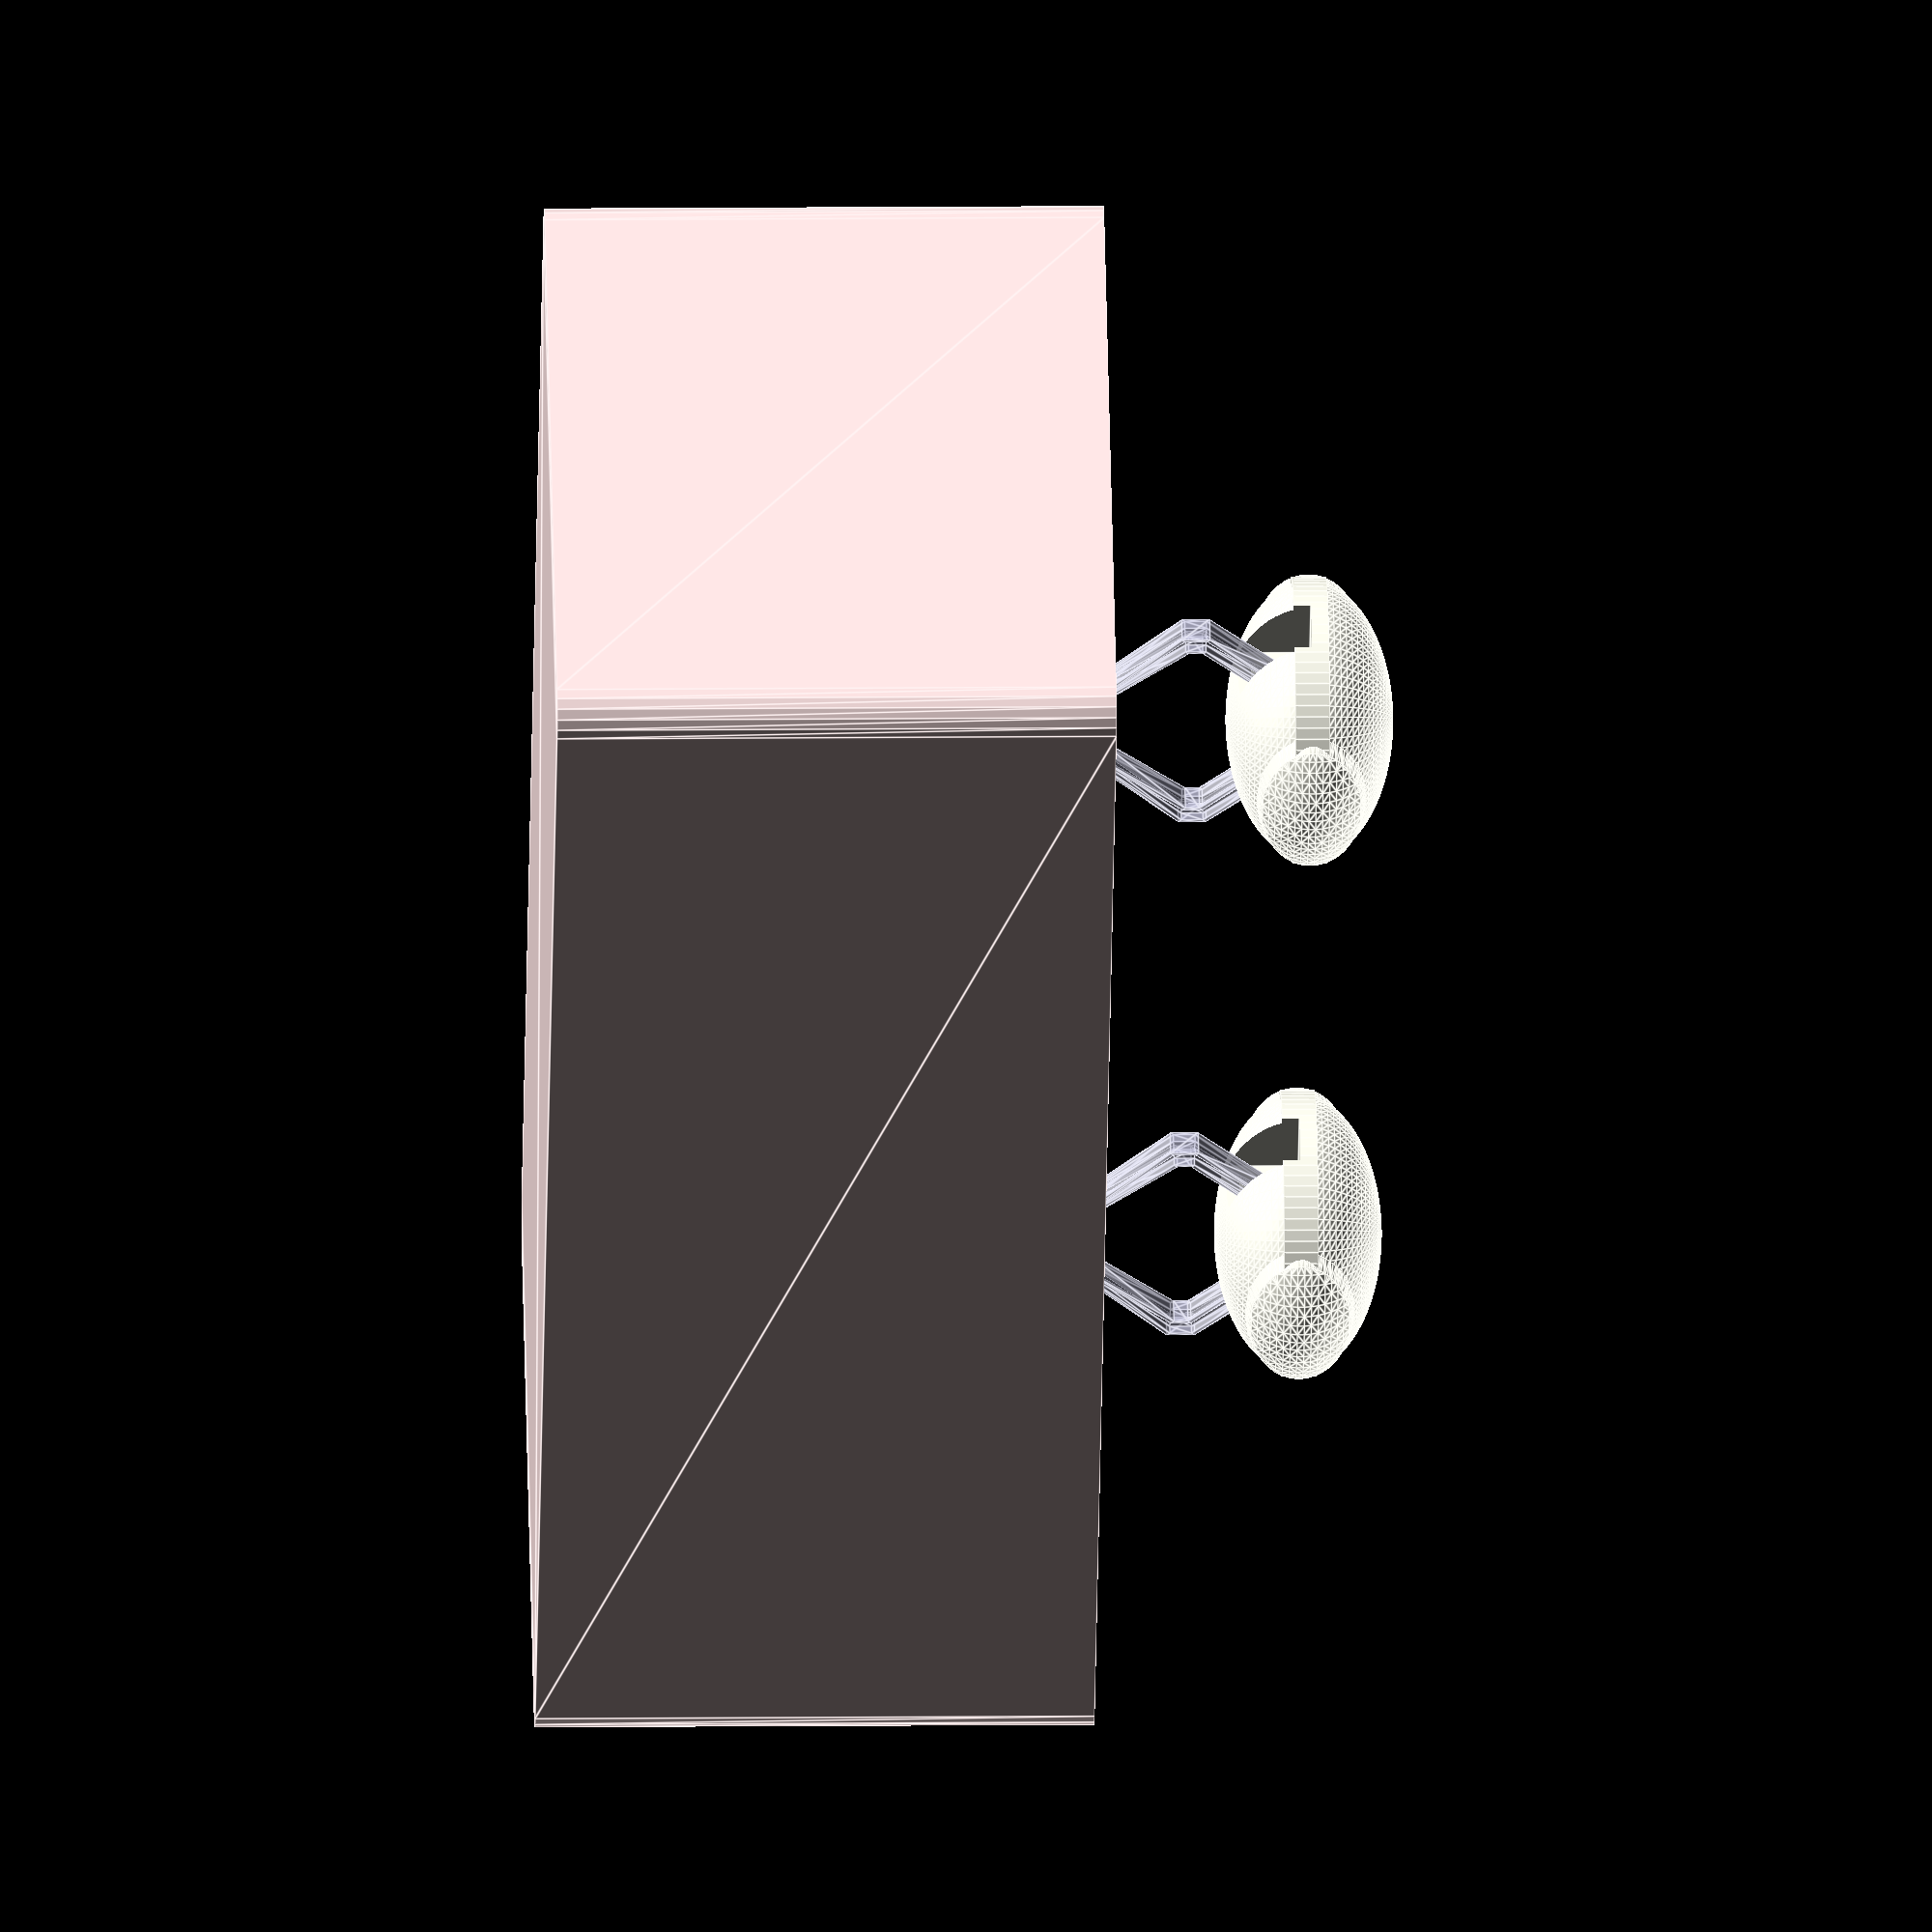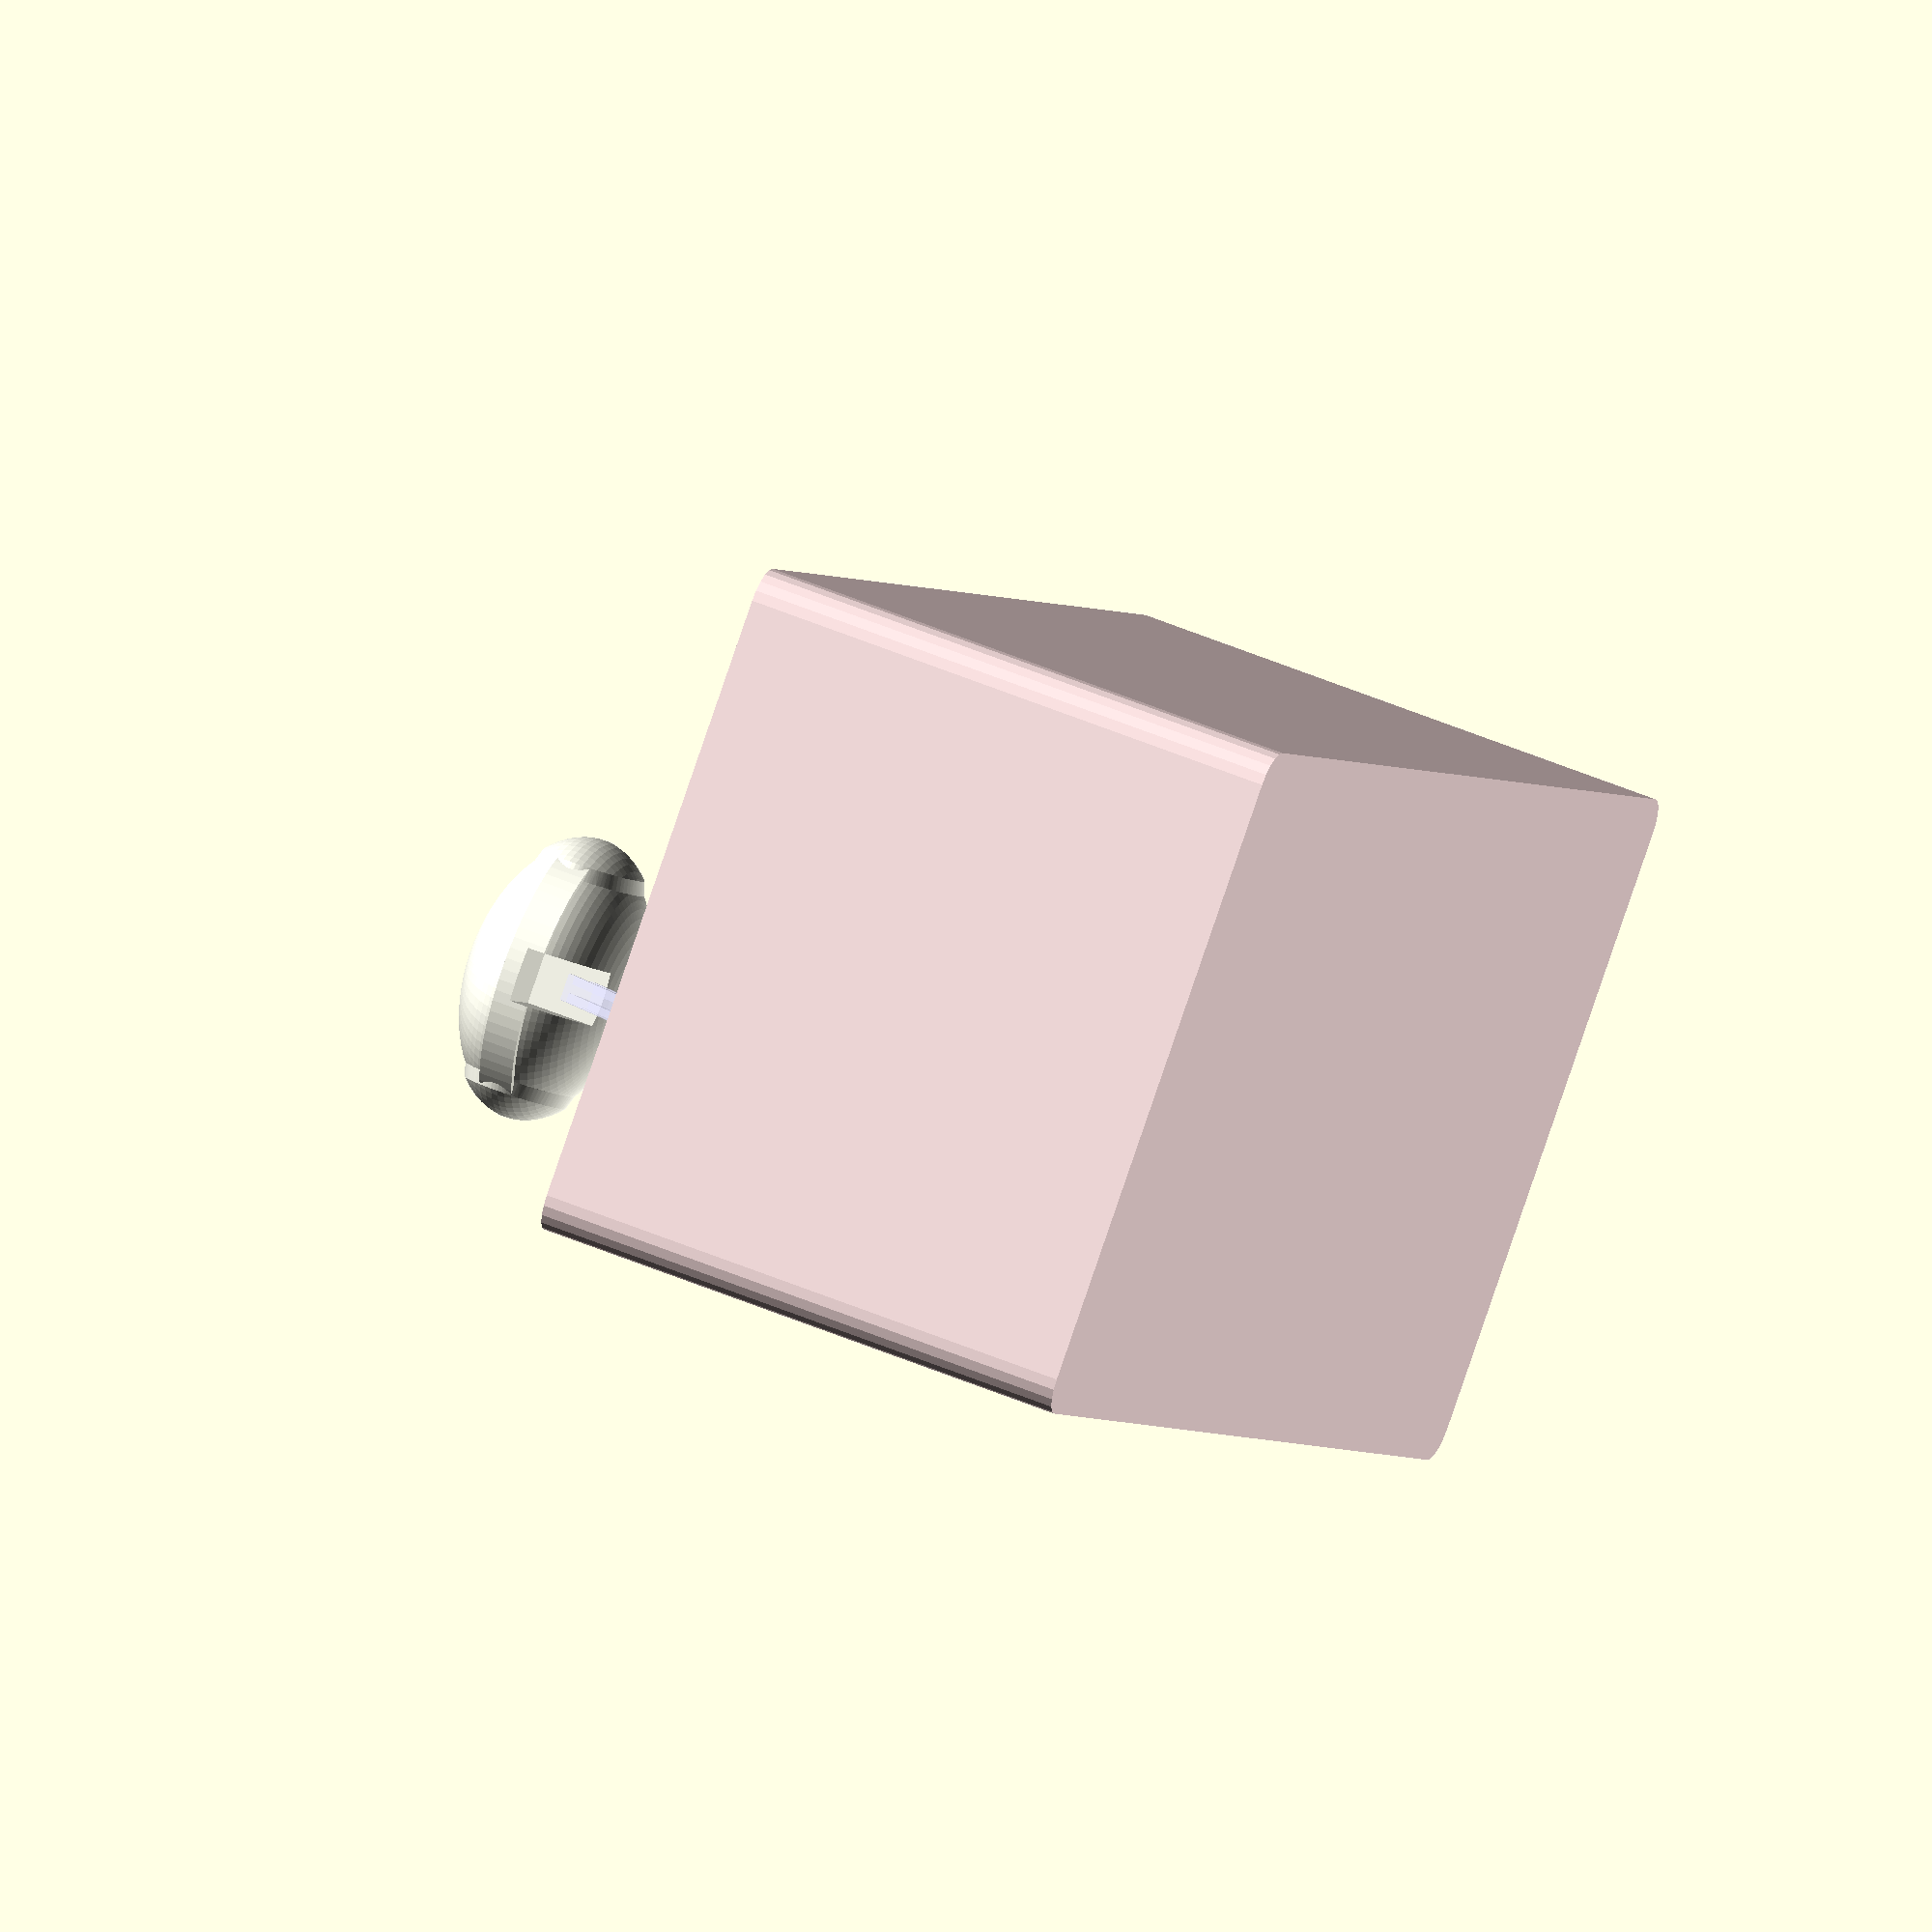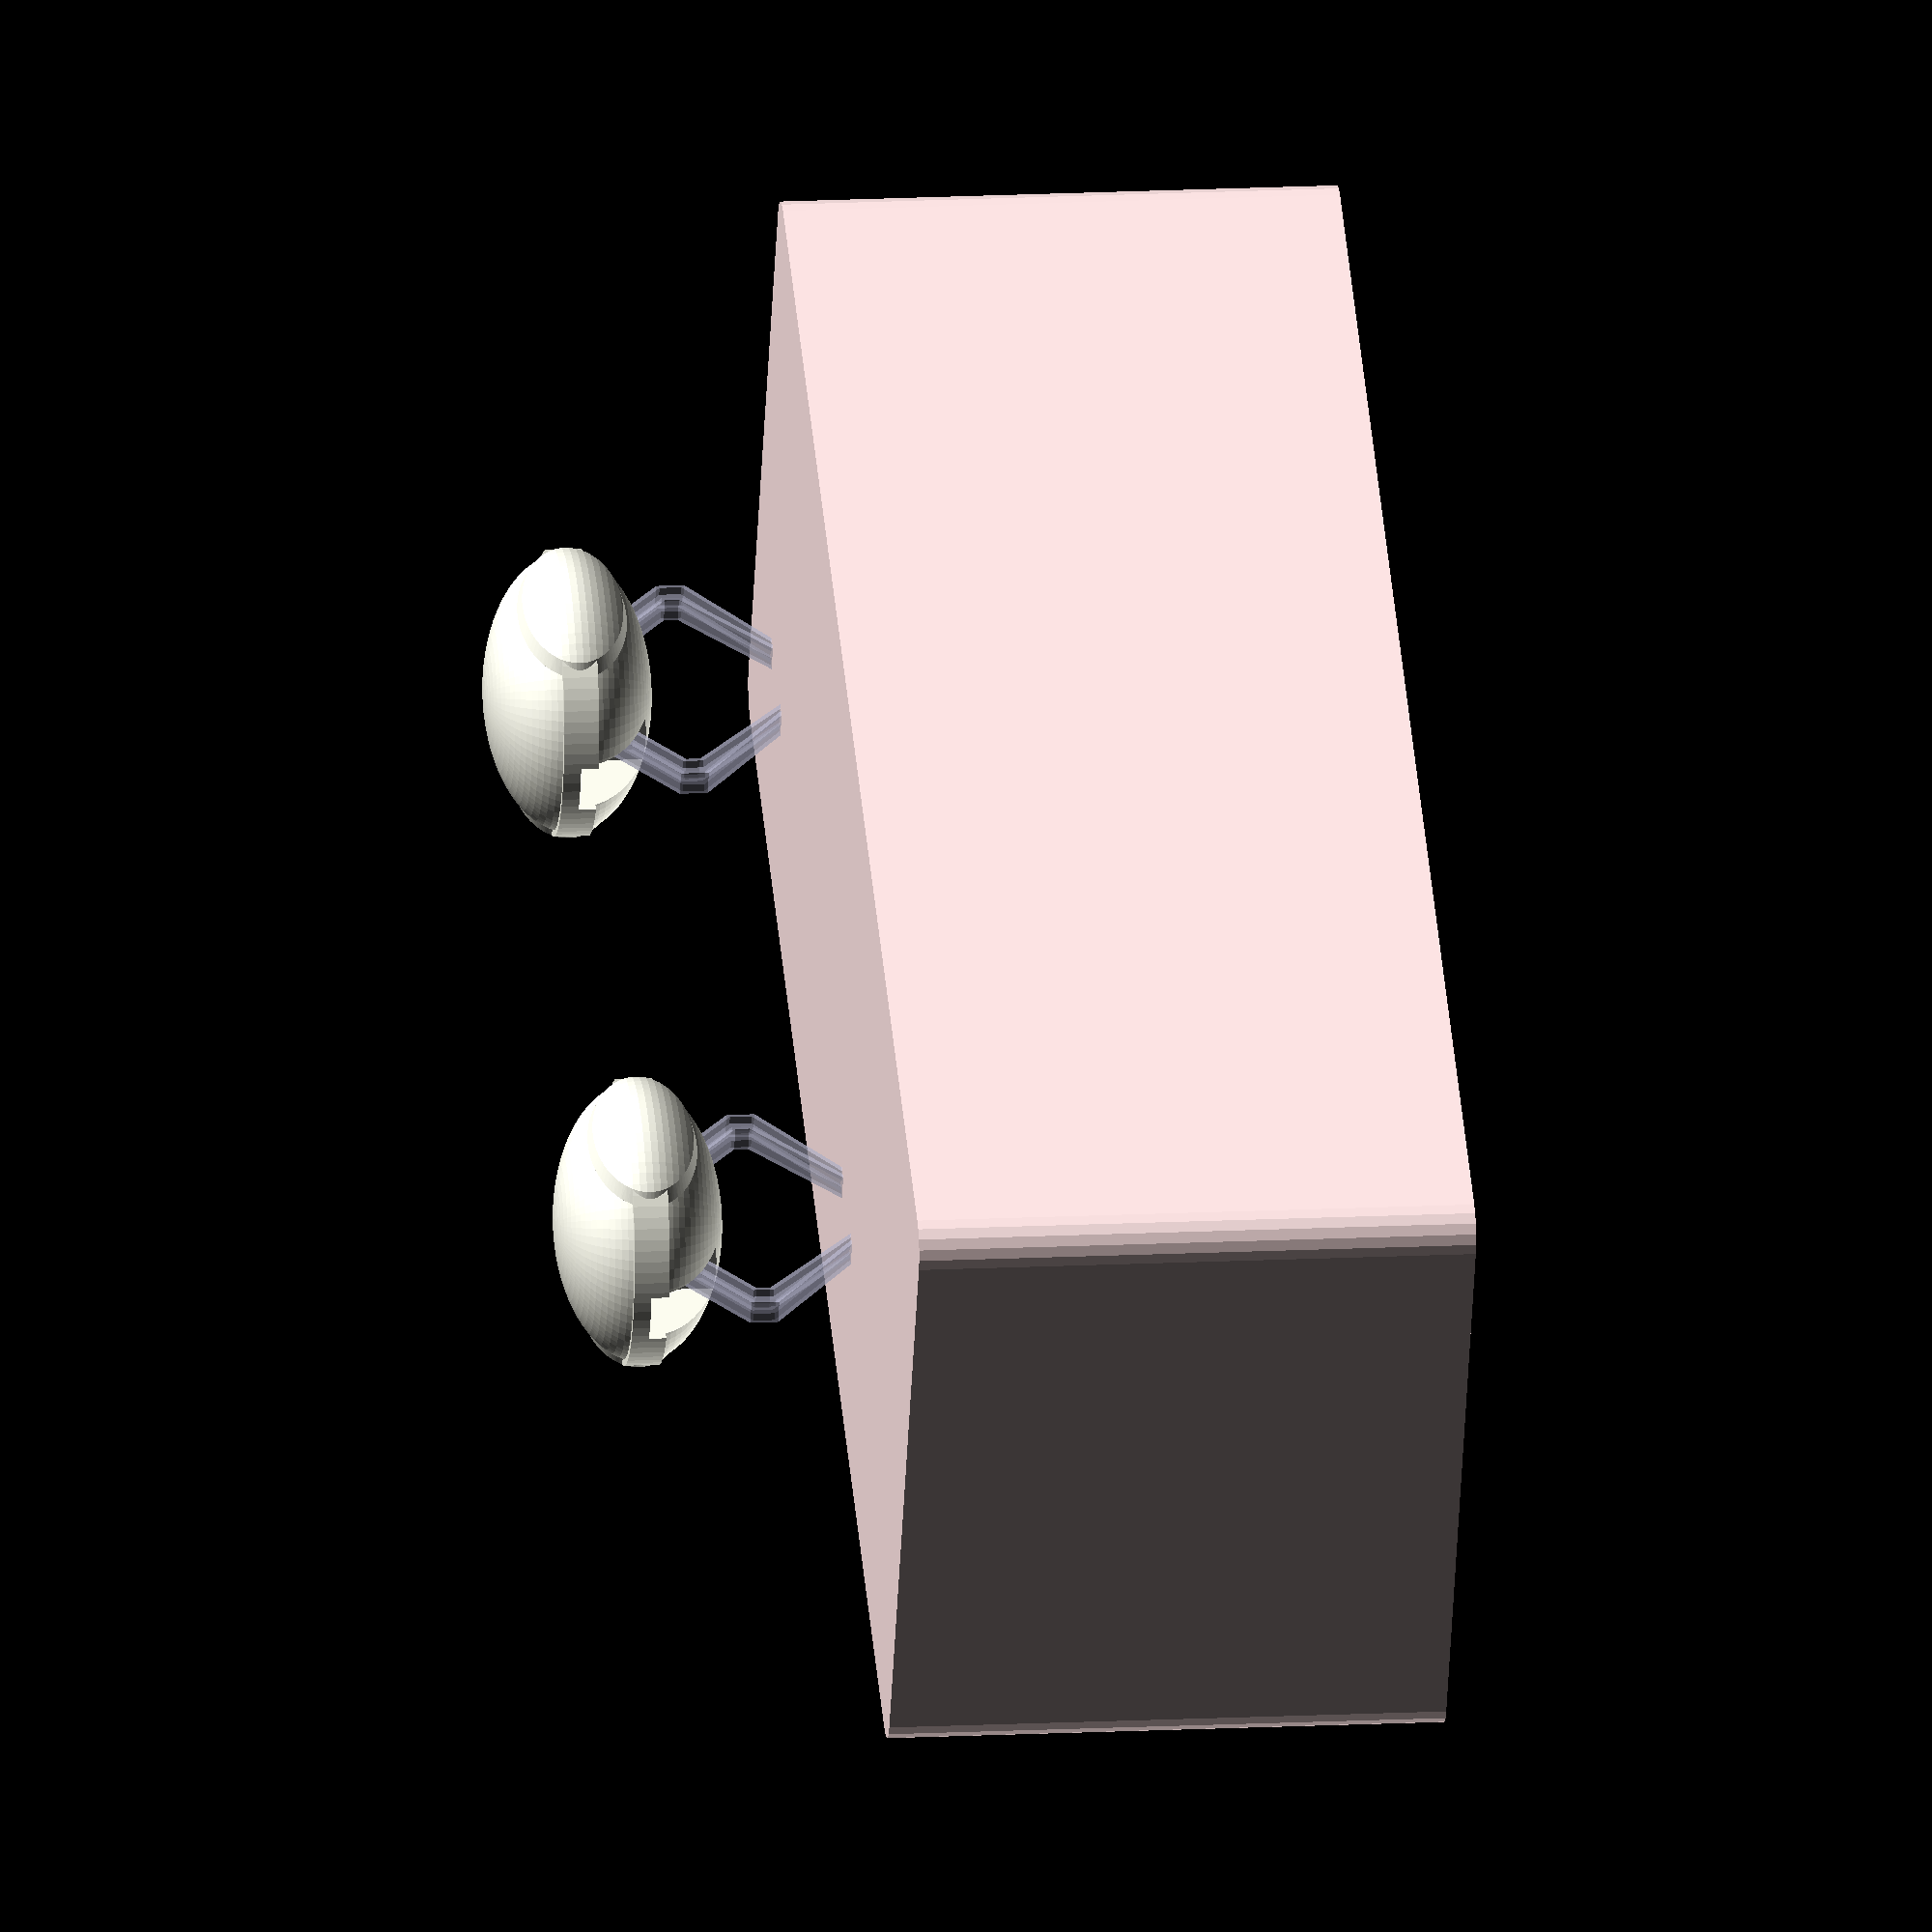
<openscad>
$fn=80;

//These global parameters are all based on guessed dimentions.
//It should all be verified by measuring the real equipment.
claw_radius = 200;
claw_opening_angle = 0;
claw_thickness = 40;
feet_height = 50;
cabinet_width = 2200;
cabinet_depth = 1000;
cabinet_height = 2400;
base_height = 800;
cabinet_rounding = 50;

pink_metal = [1, 0.9, 0.9, 1];

//spacing between the cabinet top and the maximum z coordinate of the ufo claw:
top_margin = 500;
bottom_margin = 300; //to the bottom of the cage
width_margin = 300; //to the sides
depth_margin = 300; //to front and to back

render_all = true;
render_claw_white_abs = false;
render_claw_transparent_acrylic = false;

claw_white_abs = [1, 1, 0.95, 1];
claw_transparent_acrylic = [0.8, 0.8, 0.9, 0.5];

if (render_claw_transparent_acrylic){
	material("claw_transparent_acrylic")
	rotate([0, claw_opening_angle, 0])
	claw_finger();
}

module material(name){
    if (name=="claw_transparent_acrylic" && (render_claw_transparent_acrylic || render_all))
        color(claw_transparent_acrylic)
        child(0);

    if (name=="claw_white_abs" && (render_claw_white_abs || render_all))
        color(claw_white_abs)
        child(0);
}

module claw(){
	claw_body();

	if (render_all){
		color(claw_transparent_acrylic){
			rotate([0, claw_opening_angle, 0])
			claw_finger();

			mirror([1,0])
			rotate([0, claw_opening_angle, 0])
			claw_finger();
		}
	}
}

module claw_finger_2d(border = [0,0]){

	nodes = [
		[[40,0], [30,10]],
		[[180,-150], [30,10]],
		[[180,-180], [30,10]],
		[[50,-320], [10,10]]
	];

	for (i=[0:2]){
		assign(p1 = nodes[i][0], s1 = nodes[i][1], p2 = nodes[i+1][0], s2 = nodes[i+1][1]){
			hull(){
				translate(p1) square(s1 - border, center=true);
				translate(p2) square(s2 - border, center=true);
			}
		}
	}
}

module claw_finger(){
	render()
	difference(){
		rotate([90,0])
		linear_extrude(height=claw_thickness, center=true)
		claw_finger_2d();

		rotate([90,0])
		translate([0,0,2*claw_thickness/3])
		linear_extrude(height=claw_thickness, center=true)
		claw_finger_2d(border=[9,9]);

		rotate([90,0])
		mirror([0,0,1])
		translate([0,0,2*claw_thickness/3])
		linear_extrude(height=claw_thickness, center=true)
		claw_finger_2d(border=[9,9]);
	}
}

module claw_body(){
	material("claw_white_abs")
	difference(){
		claw_body_main();
		for (i=[0,1]){
			mirror([i,0])
			translate([claw_radius/2, -claw_thickness, -claw_radius])
			cube([claw_radius, 2*claw_thickness, claw_radius]);
		}
	}
}

module claw_body_main(){
	extra = 10;

	scale([1, 1, 0.6])
	sphere(r=claw_radius);

	cylinder(center=true, h=50, r=claw_radius + extra/2);

	scale([1, 1, 0.6])
	hull(){
		intersection(){
			rotate([90,0])
			cylinder(r=claw_radius * 0.6, h=2*(claw_radius + extra), center=true);

			sphere(r=claw_radius + extra);
		}

		intersection(){
			rotate([90,0])
			cylinder(r=claw_radius * 0.6 + extra, h=2*(claw_radius + extra), center=true);

			sphere(r=claw_radius);
		}
	}
}

module rounded_square(s, r){
    hull()
    for (i=[-1:1]){
        for (j=[-1:1]){
            translate([i*(s[0]/2 - r), j*(s[1]/2 - r)])
            circle(r=r, $fn=20);
        }
    }
}

module cabinet_front_panel(){
    //TODO: Implement-me!
}

module cabinet_base_body(){
    //TODO: Implement-me!
    color(pink_metal)
    linear_extrude(height=base_height)
    rounded_square([cabinet_width, cabinet_depth], r=cabinet_rounding);
}

module cabinet_windows(){
    //TODO: Implement-me!
}

module cabinet_feet(){
    //TODO: Implement-me!
}

//coordinates for the claws of each of the 2 players
claw_x = [0, 0];
claw_y = [0, 0];
claw_z = [0, 0];

module     claw_mechanisms(){
    //TODO: Implement-me!
    for (p = [0, 1]){
        translate([ -cabinet_width/2 * (1-p) + width_margin + claw_x[p] * (cabinet_width/2 - 2*width_margin),
                    -cabinet_depth/2 + depth_margin + claw_y[p] * (cabinet_depth - 2*depth_margin),
                     base_height + bottom_margin +
                      claw_z[p] * (cabinet_height - base_height - top_margin)])
        claw();
    }
}

module newufo(){
    cabinet_feet();
    translate([0, 0, feet_height]){
        cabinet_front_panel();
        cabinet_base_body();
        cabinet_windows();
        claw_mechanisms();
    }
}

newufo();
</openscad>
<views>
elev=169.4 azim=52.4 roll=271.4 proj=o view=edges
elev=307.2 azim=307.9 roll=114.4 proj=o view=solid
elev=343.7 azim=27.2 roll=84.1 proj=o view=solid
</views>
